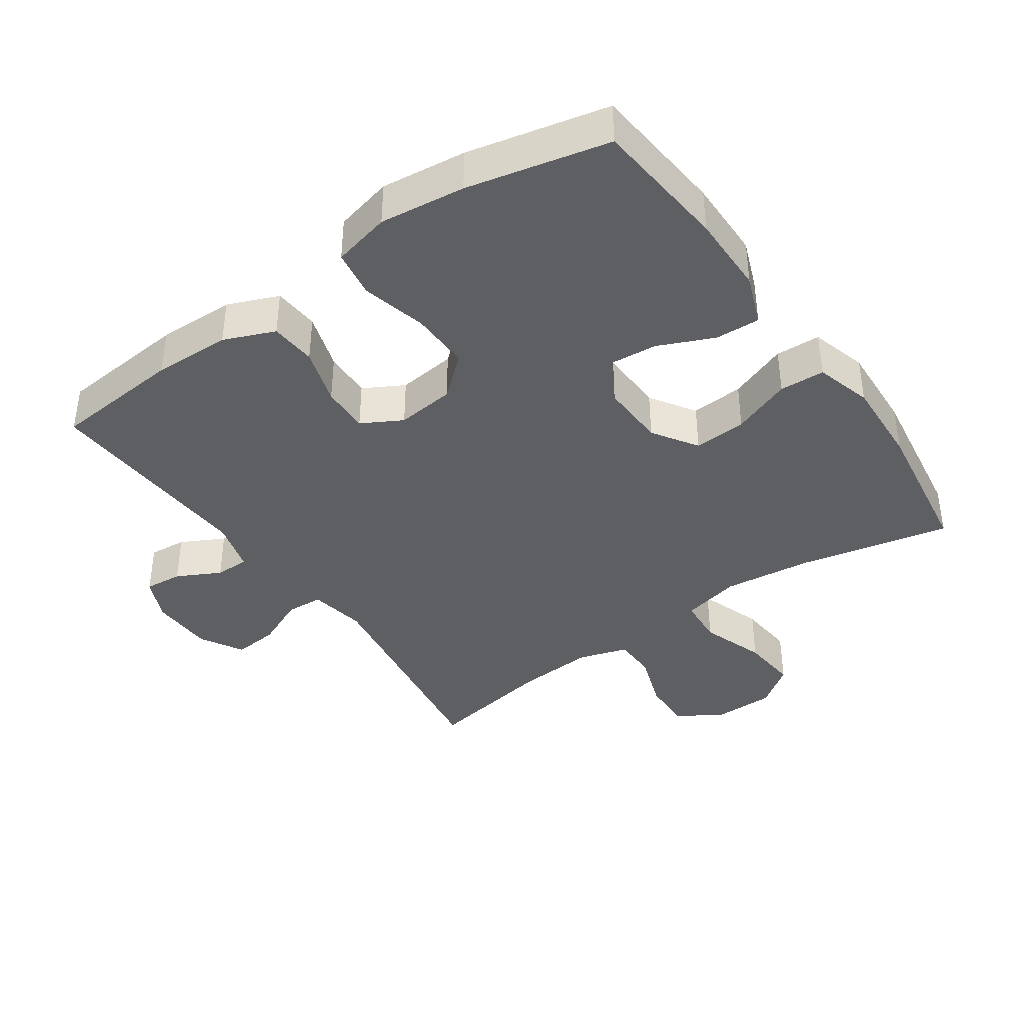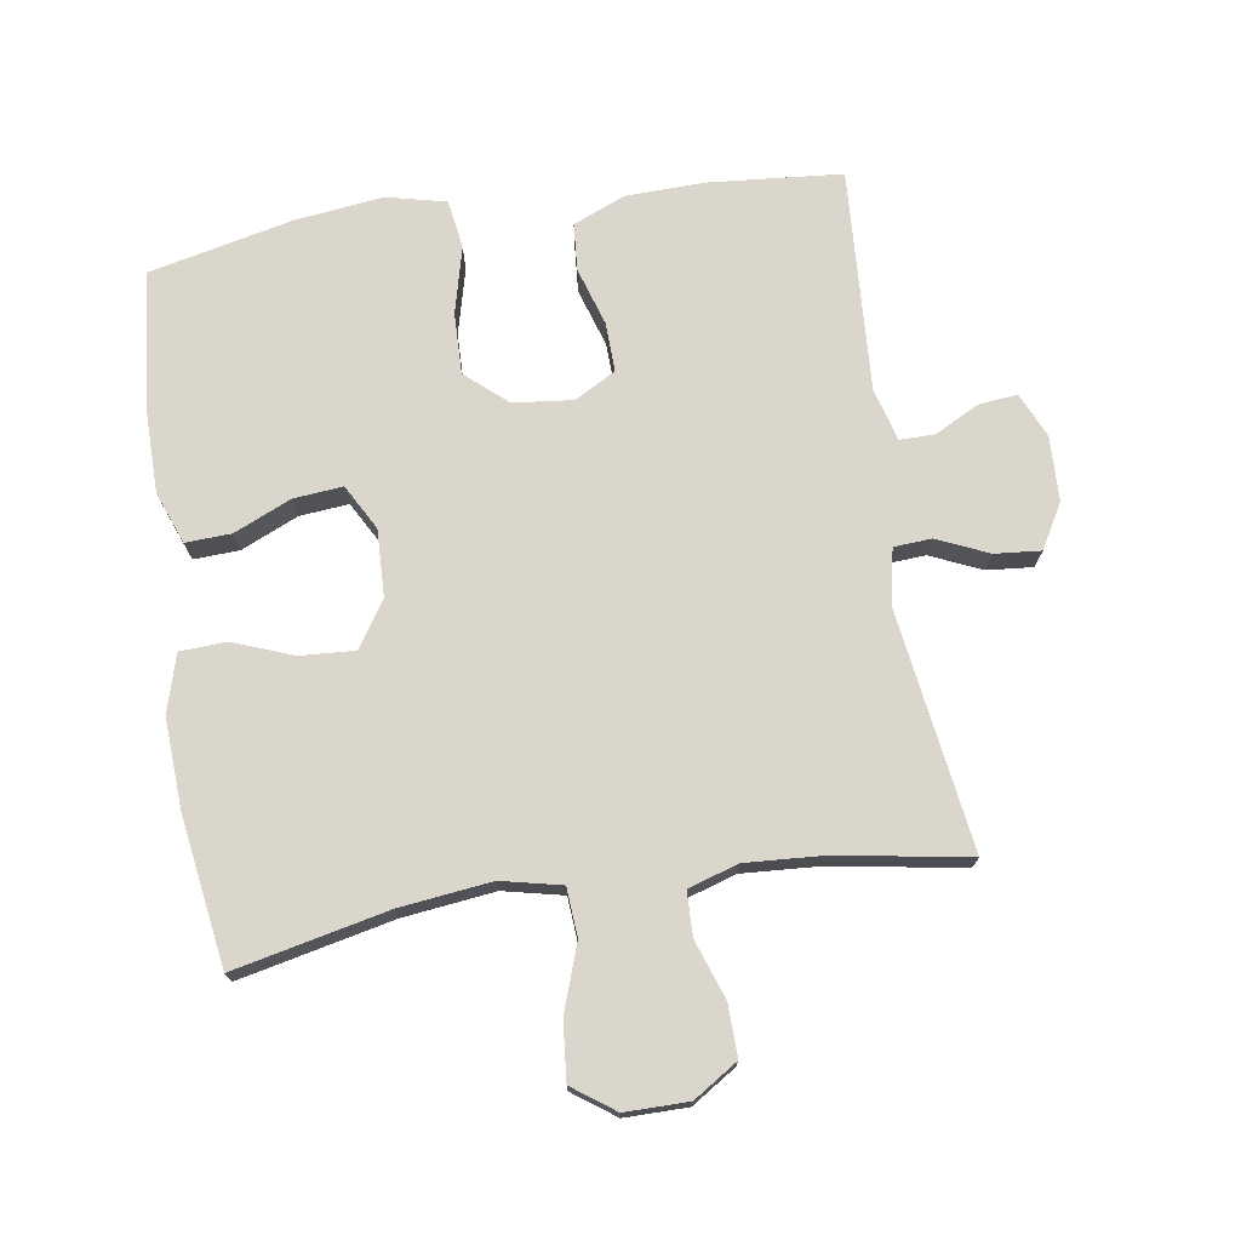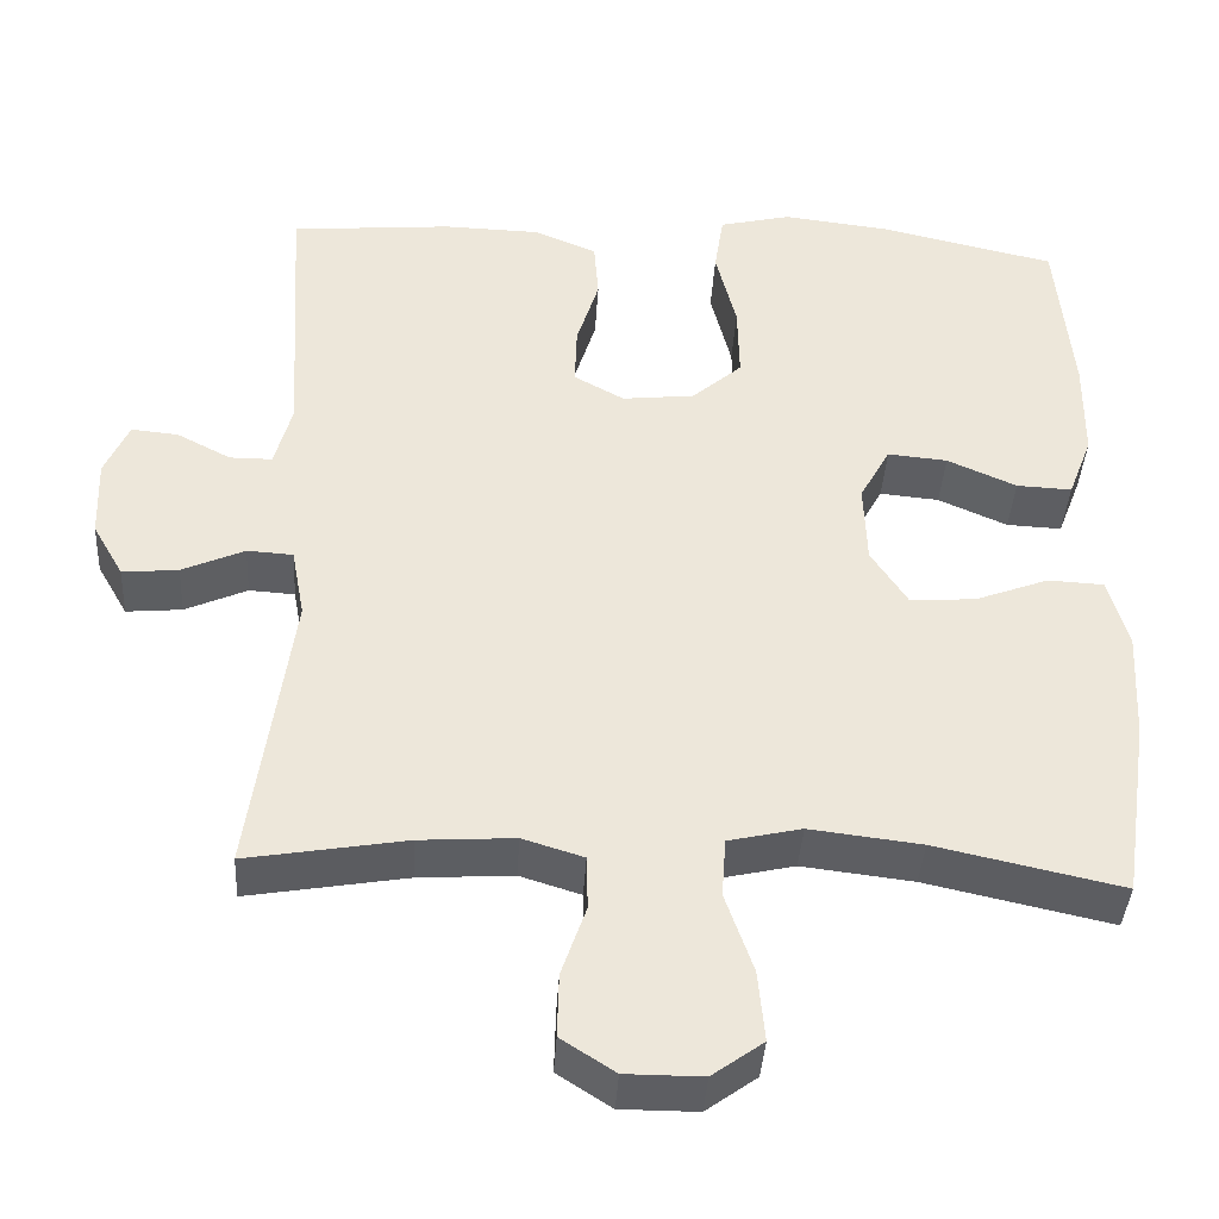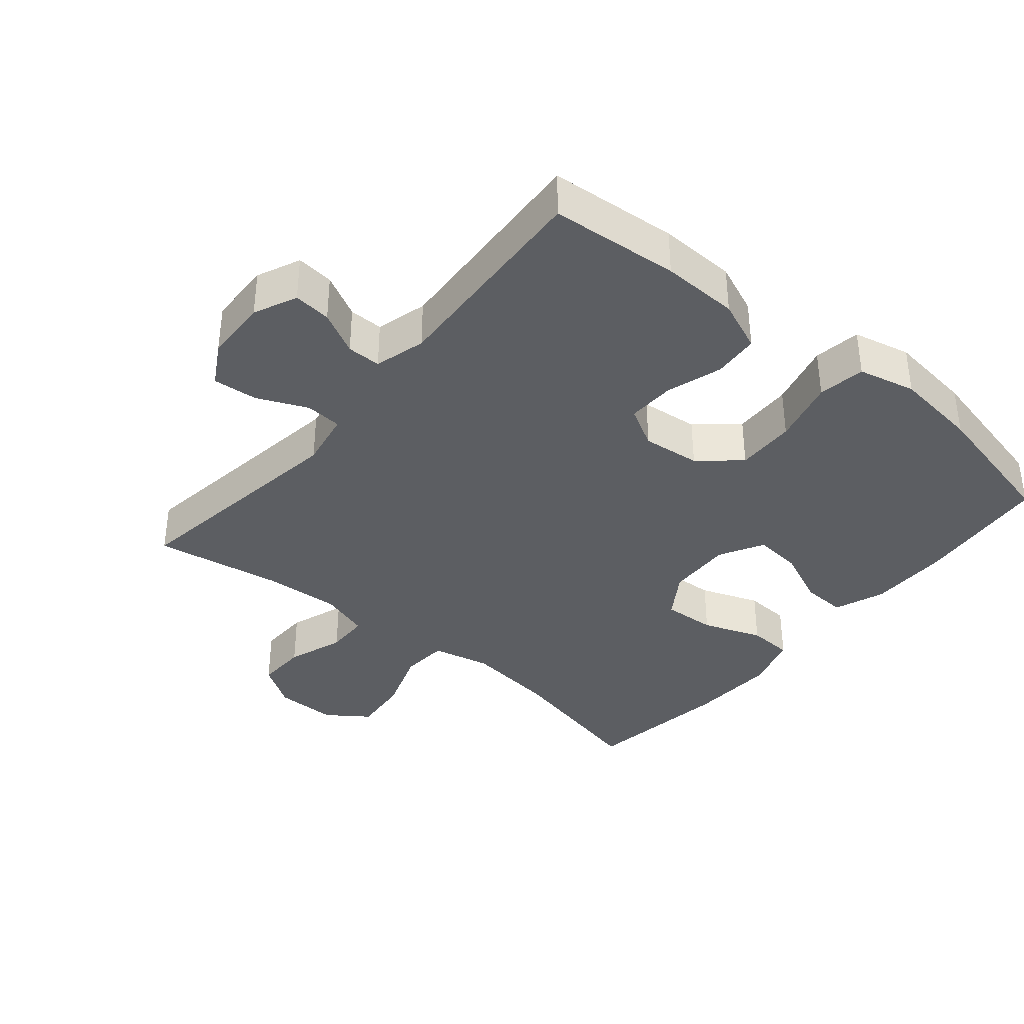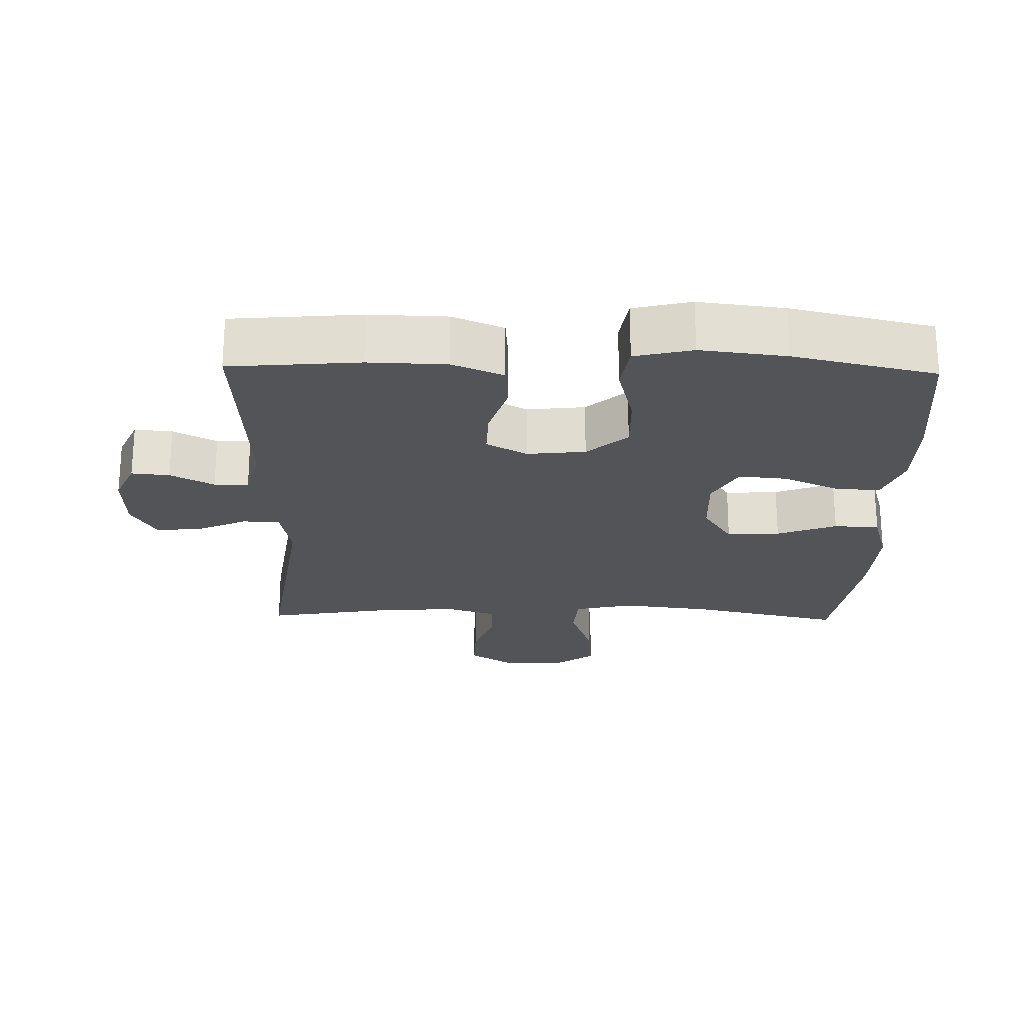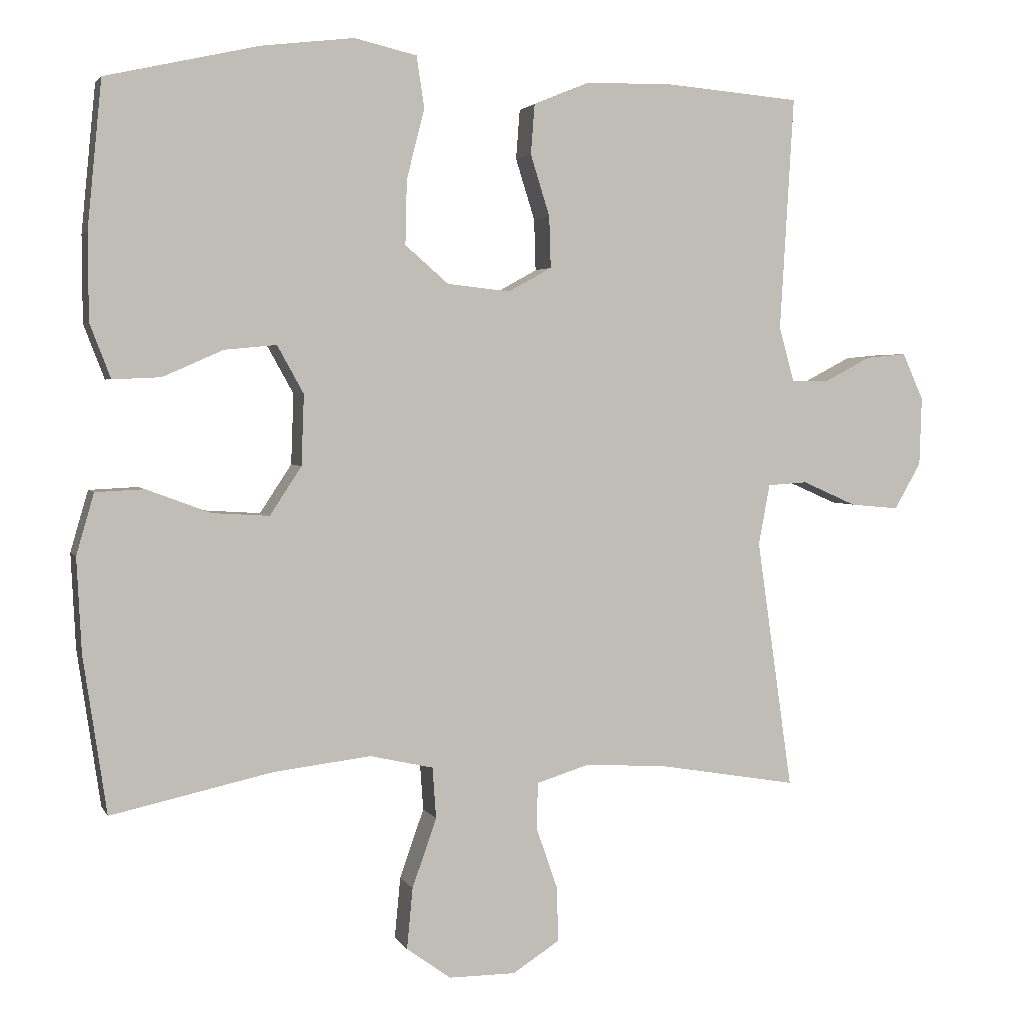
<metadata>
{"format":"obj","ext":"obj","renderer":"f3d","projection":"perspective","resolution":1024,"background":"white","views":[{"elev":-40.0,"azim":34.9,"up":"+Y"},{"elev":73.7,"azim":171.2,"up":"+Y"},{"elev":-39.1,"azim":-3.4,"up":"+Z"},{"elev":-37.5,"azim":-39.9,"up":"+Y"},{"elev":-23.0,"azim":-1.3,"up":"+Y"},{"elev":3.0,"azim":163.9,"up":"+Z"}]}
</metadata>
<code>
o path5956
v -0.4569 0.0375 0.1947
v -0.4784 0.0375 0.1162
v -0.5307 0.0375 0.1163
v -0.5971 0.0375 0.1508
v -0.6549 0.0375 0.1563
v -0.6848 0.0375 0.09011
v -0.6816 0.0375 -0.006791
v -0.6439 0.0375 -0.07249
v -0.5751 0.0375 -0.0663
v -0.4983 0.0375 -0.03233
v -0.4418 0.0375 -0.03588
v -0.4258 0.0375 -0.122
v -0.4765 0.0375 -0.4767
v -0.28 0.0375 -0.4435
v -0.163 0.0375 -0.4361
v -0.08774 0.0375 -0.4593
v -0.08617 0.0375 -0.5254
v -0.1165 0.0375 -0.6124
v -0.1184 0.0375 -0.69
v -0.05196 0.0375 -0.7327
v 0.04279 0.0375 -0.7328
v 0.1056 0.0375 -0.6876
v 0.09739 0.0375 -0.6008
v 0.0629 0.0375 -0.5027
v 0.06802 0.0375 -0.4303
v 0.158 0.0375 -0.41
v 0.2955 0.0375 -0.4264
v 0.5252 0.0375 -0.4767
v 0.5581 0.0375 -0.2537
v 0.5648 0.0375 -0.1205
v 0.5398 0.0375 -0.03416
v 0.4707 0.0375 -0.03083
v 0.3801 0.0375 -0.06479
v 0.2994 0.0375 -0.06986
v 0.2545 0.0375 -0.001483
v 0.2507 0.0375 0.09831
v 0.288 0.0375 0.1659
v 0.3616 0.0375 0.159
v 0.447 0.0375 0.1214
v 0.5152 0.0375 0.1184
v 0.5447 0.0375 0.1952
v 0.5455 0.0375 0.3178
v 0.5252 0.0375 0.5252
v 0.3085 0.0375 0.5741
v 0.1775 0.0375 0.5897
v 0.0892 0.0375 0.5689
v 0.07811 0.0375 0.4963
v 0.1035 0.0375 0.3969
v 0.1057 0.0375 0.3058
v 0.04427 0.0375 0.2525
v -0.04483 0.0375 0.2428
v -0.1064 0.0375 0.2769
v -0.1042 0.0375 0.3498
v -0.07694 0.0375 0.4365
v -0.0824 0.0375 0.5069
v -0.1603 0.0375 0.539
v -0.2788 0.0375 0.5422
v -0.4765 0.0375 0.5252
v -0.4569 -0.0375 0.1947
v -0.4784 -0.0375 0.1162
v -0.5307 -0.0375 0.1163
v -0.5971 -0.0375 0.1508
v -0.6549 -0.0375 0.1563
v -0.6848 -0.0375 0.09011
v -0.6816 -0.0375 -0.006791
v -0.6439 -0.0375 -0.07249
v -0.5751 -0.0375 -0.0663
v -0.4983 -0.0375 -0.03233
v -0.4418 -0.0375 -0.03588
v -0.4258 -0.0375 -0.122
v -0.4765 -0.0375 -0.4767
v -0.28 -0.0375 -0.4435
v -0.163 -0.0375 -0.4361
v -0.08774 -0.0375 -0.4593
v -0.08617 -0.0375 -0.5254
v -0.1165 -0.0375 -0.6124
v -0.1184 -0.0375 -0.69
v -0.05196 -0.0375 -0.7327
v 0.04279 -0.0375 -0.7328
v 0.1056 -0.0375 -0.6876
v 0.09739 -0.0375 -0.6008
v 0.0629 -0.0375 -0.5027
v 0.06802 -0.0375 -0.4303
v 0.158 -0.0375 -0.41
v 0.2955 -0.0375 -0.4264
v 0.5252 -0.0375 -0.4767
v 0.5581 -0.0375 -0.2537
v 0.5648 -0.0375 -0.1205
v 0.5398 -0.0375 -0.03416
v 0.4707 -0.0375 -0.03083
v 0.3801 -0.0375 -0.06479
v 0.2994 -0.0375 -0.06986
v 0.2545 -0.0375 -0.001483
v 0.2507 -0.0375 0.09831
v 0.288 -0.0375 0.1659
v 0.3616 -0.0375 0.159
v 0.447 -0.0375 0.1214
v 0.5152 -0.0375 0.1184
v 0.5447 -0.0375 0.1952
v 0.5455 -0.0375 0.3178
v 0.5252 -0.0375 0.5252
v 0.3085 -0.0375 0.5741
v 0.1775 -0.0375 0.5897
v 0.0892 -0.0375 0.5689
v 0.07811 -0.0375 0.4963
v 0.1035 -0.0375 0.3969
v 0.1057 -0.0375 0.3058
v 0.04427 -0.0375 0.2525
v -0.04483 -0.0375 0.2428
v -0.1064 -0.0375 0.2769
v -0.1042 -0.0375 0.3498
v -0.07694 -0.0375 0.4365
v -0.0824 -0.0375 0.5069
v -0.1603 -0.0375 0.539
v -0.2788 -0.0375 0.5422
v -0.4765 -0.0375 0.5252
v -0.6549 0.0375 0.1563
v -0.6549 0.0375 0.1563
v -0.6848 0.0375 0.09011
v -0.6816 0.0375 -0.006791
v -0.6439 0.0375 -0.07249
v -0.6439 0.0375 -0.07249
v -0.5971 0.0375 0.1508
v -0.5751 0.0375 -0.0663
v -0.5307 0.0375 0.1163
v -0.4983 0.0375 -0.03233
v -0.4784 0.0375 0.1162
v -0.4784 0.0375 0.1162
v -0.4418 0.0375 -0.03588
v -0.4418 0.0375 -0.03588
v -0.4569 0.0375 0.1947
v -0.4765 0.0375 0.5252
v -0.4765 0.0375 0.5252
v -0.4258 0.0375 -0.122
v -0.4765 0.0375 -0.4767
v -0.4765 0.0375 -0.4767
v -0.28 0.0375 -0.4435
v -0.2788 0.0375 0.5422
v -0.163 0.0375 -0.4361
v -0.1603 0.0375 0.539
v -0.08774 0.0375 -0.4593
v -0.08774 0.0375 -0.4593
v -0.0824 0.0375 0.5069
v -0.0824 0.0375 0.5069
v -0.1064 0.0375 0.2769
v -0.1064 0.0375 0.2769
v -0.1042 0.0375 0.3498
v -0.1165 0.0375 -0.6124
v -0.1184 0.0375 -0.69
v -0.05196 0.0375 -0.7327
v -0.08617 0.0375 -0.5254
v -0.04483 0.0375 0.2428
v -0.07694 0.0375 0.4365
v 0.04279 0.0375 -0.7328
v 0.04427 0.0375 0.2525
v 0.1056 0.0375 -0.6876
v 0.1057 0.0375 0.3058
v 0.0629 0.0375 -0.5027
v 0.06802 0.0375 -0.4303
v 0.06802 0.0375 -0.4303
v 0.09739 0.0375 -0.6008
v 0.158 0.0375 -0.41
v 0.0892 0.0375 0.5689
v 0.0892 0.0375 0.5689
v 0.07811 0.0375 0.4963
v 0.1035 0.0375 0.3969
v 0.1775 0.0375 0.5897
v 0.2955 0.0375 -0.4264
v 0.3085 0.0375 0.5741
v 0.2545 0.0375 -0.001483
v 0.2507 0.0375 0.09831
v 0.288 0.0375 0.1659
v 0.288 0.0375 0.1659
v 0.2994 0.0375 -0.06986
v 0.2994 0.0375 -0.06986
v 0.3616 0.0375 0.159
v 0.3801 0.0375 -0.06479
v 0.447 0.0375 0.1214
v 0.4707 0.0375 -0.03083
v 0.5252 0.0375 0.5252
v 0.5252 0.0375 0.5252
v 0.5152 0.0375 0.1184
v 0.5152 0.0375 0.1184
v 0.5398 0.0375 -0.03416
v 0.5398 0.0375 -0.03416
v 0.5252 0.0375 -0.4767
v 0.5252 0.0375 -0.4767
v 0.5447 0.0375 0.1952
v 0.5455 0.0375 0.3178
v 0.5648 0.0375 -0.1205
v 0.5581 0.0375 -0.2537
v -0.6549 -0.0375 0.1563
v -0.6549 -0.0375 0.1563
v -0.6848 -0.0375 0.09011
v -0.6816 -0.0375 -0.006791
v -0.6439 -0.0375 -0.07249
v -0.6439 -0.0375 -0.07249
v -0.5971 -0.0375 0.1508
v -0.5751 -0.0375 -0.0663
v -0.5307 -0.0375 0.1163
v -0.4983 -0.0375 -0.03233
v -0.4784 -0.0375 0.1162
v -0.4784 -0.0375 0.1162
v -0.4418 -0.0375 -0.03588
v -0.4418 -0.0375 -0.03588
v -0.4569 -0.0375 0.1947
v -0.4765 -0.0375 0.5252
v -0.4765 -0.0375 0.5252
v -0.4258 -0.0375 -0.122
v -0.4765 -0.0375 -0.4767
v -0.4765 -0.0375 -0.4767
v -0.28 -0.0375 -0.4435
v -0.2788 -0.0375 0.5422
v -0.163 -0.0375 -0.4361
v -0.1603 -0.0375 0.539
v -0.08774 -0.0375 -0.4593
v -0.08774 -0.0375 -0.4593
v -0.0824 -0.0375 0.5069
v -0.0824 -0.0375 0.5069
v -0.1064 -0.0375 0.2769
v -0.1064 -0.0375 0.2769
v -0.1042 -0.0375 0.3498
v -0.1165 -0.0375 -0.6124
v -0.1184 -0.0375 -0.69
v -0.05196 -0.0375 -0.7327
v -0.08617 -0.0375 -0.5254
v -0.04483 -0.0375 0.2428
v -0.07694 -0.0375 0.4365
v 0.04279 -0.0375 -0.7328
v 0.04427 -0.0375 0.2525
v 0.1056 -0.0375 -0.6876
v 0.1057 -0.0375 0.3058
v 0.0629 -0.0375 -0.5027
v 0.06802 -0.0375 -0.4303
v 0.06802 -0.0375 -0.4303
v 0.09739 -0.0375 -0.6008
v 0.158 -0.0375 -0.41
v 0.0892 -0.0375 0.5689
v 0.0892 -0.0375 0.5689
v 0.07811 -0.0375 0.4963
v 0.1035 -0.0375 0.3969
v 0.1775 -0.0375 0.5897
v 0.2955 -0.0375 -0.4264
v 0.3085 -0.0375 0.5741
v 0.2545 -0.0375 -0.001483
v 0.2507 -0.0375 0.09831
v 0.288 -0.0375 0.1659
v 0.288 -0.0375 0.1659
v 0.2994 -0.0375 -0.06986
v 0.2994 -0.0375 -0.06986
v 0.3616 -0.0375 0.159
v 0.3801 -0.0375 -0.06479
v 0.447 -0.0375 0.1214
v 0.4707 -0.0375 -0.03083
v 0.5252 -0.0375 0.5252
v 0.5252 -0.0375 0.5252
v 0.5152 -0.0375 0.1184
v 0.5152 -0.0375 0.1184
v 0.5398 -0.0375 -0.03416
v 0.5398 -0.0375 -0.03416
v 0.5252 -0.0375 -0.4767
v 0.5252 -0.0375 -0.4767
v 0.5447 -0.0375 0.1952
v 0.5455 -0.0375 0.3178
v 0.5648 -0.0375 -0.1205
v 0.5581 -0.0375 -0.2537
f 266 252 243
f 251 253 263
f 231 236 229
f 237 249 245
f 249 243 252
f 220 206 202
f 234 245 214
f 254 265 259
f 204 202 201
f 201 202 200
f 244 247 264
f 240 242 238
f 220 222 206
f 245 246 230
f 215 228 218
f 216 234 214
f 215 222 228
f 200 198 194
f 204 220 202
f 195 200 194
f 206 213 207
f 244 241 247
f 263 253 257
f 194 198 192
f 226 233 216
f 233 226 236
f 224 225 223
f 252 265 254
f 225 236 223
f 242 241 244
f 247 251 264
f 264 251 263
f 209 227 204
f 234 216 233
f 232 247 241
f 237 245 234
f 266 243 261
f 214 227 209
f 241 242 240
f 230 246 232
f 212 209 210
f 214 245 227
f 201 200 199
f 229 236 225
f 223 236 226
f 199 200 195
f 227 245 230
f 265 252 266
f 213 222 215
f 212 214 209
f 247 232 246
f 243 249 237
f 244 264 255
f 227 220 204
f 206 222 213
f 199 195 196
f 118 6 64 193
f 6 7 65 64
f 7 122 197 65
f 4 5 63 62
f 8 9 67 66
f 3 4 62 61
f 9 10 68 67
f 128 3 61 203
f 10 130 205 68
f 1 2 60 59
f 133 1 59 208
f 11 12 70 69
f 12 136 211 70
f 13 14 72 71
f 57 58 116 115
f 14 15 73 72
f 56 57 115 114
f 15 142 217 73
f 144 56 114 219
f 146 53 111 221
f 18 19 77 76
f 19 20 78 77
f 17 18 76 75
f 51 52 110 109
f 54 55 113 112
f 53 54 112 111
f 16 17 75 74
f 20 21 79 78
f 50 51 109 108
f 21 22 80 79
f 49 50 108 107
f 24 160 235 82
f 23 24 82 81
f 22 23 81 80
f 25 26 84 83
f 164 47 105 239
f 47 48 106 105
f 45 46 104 103
f 48 49 107 106
f 26 27 85 84
f 44 45 103 102
f 35 36 94 93
f 36 173 248 94
f 175 35 93 250
f 37 38 96 95
f 33 34 92 91
f 38 39 97 96
f 32 33 91 90
f 181 44 102 256
f 39 183 258 97
f 185 32 90 260
f 27 187 262 85
f 40 41 99 98
f 42 43 101 100
f 41 42 100 99
f 30 31 89 88
f 29 30 88 87
f 28 29 87 86
f 191 168 177
f 176 188 178
f 156 154 161
f 162 170 174
f 174 177 168
f 145 127 131
f 159 139 170
f 179 184 190
f 129 126 127
f 126 125 127
f 169 189 172
f 165 163 167
f 145 131 147
f 170 155 171
f 140 143 153
f 141 139 159
f 140 153 147
f 125 119 123
f 129 127 145
f 120 119 125
f 131 132 138
f 169 172 166
f 188 182 178
f 119 117 123
f 151 141 158
f 158 161 151
f 149 148 150
f 177 179 190
f 150 148 161
f 167 169 166
f 172 189 176
f 189 188 176
f 134 129 152
f 159 158 141
f 157 166 172
f 162 159 170
f 191 186 168
f 139 134 152
f 166 165 167
f 155 157 171
f 137 135 134
f 139 152 170
f 126 124 125
f 154 150 161
f 148 151 161
f 124 120 125
f 152 155 170
f 190 191 177
f 138 140 147
f 137 134 139
f 172 171 157
f 168 162 174
f 169 180 189
f 152 129 145
f 131 138 147
f 124 121 120

</code>
